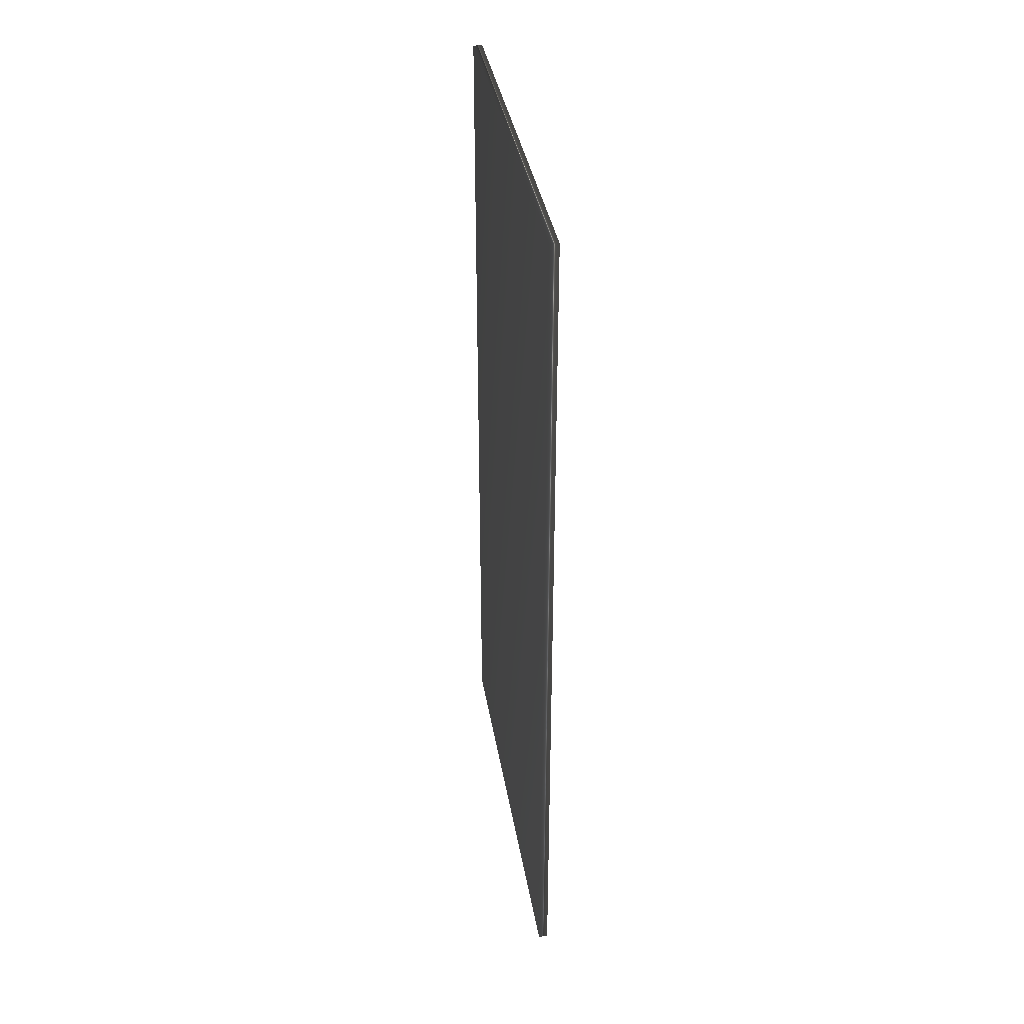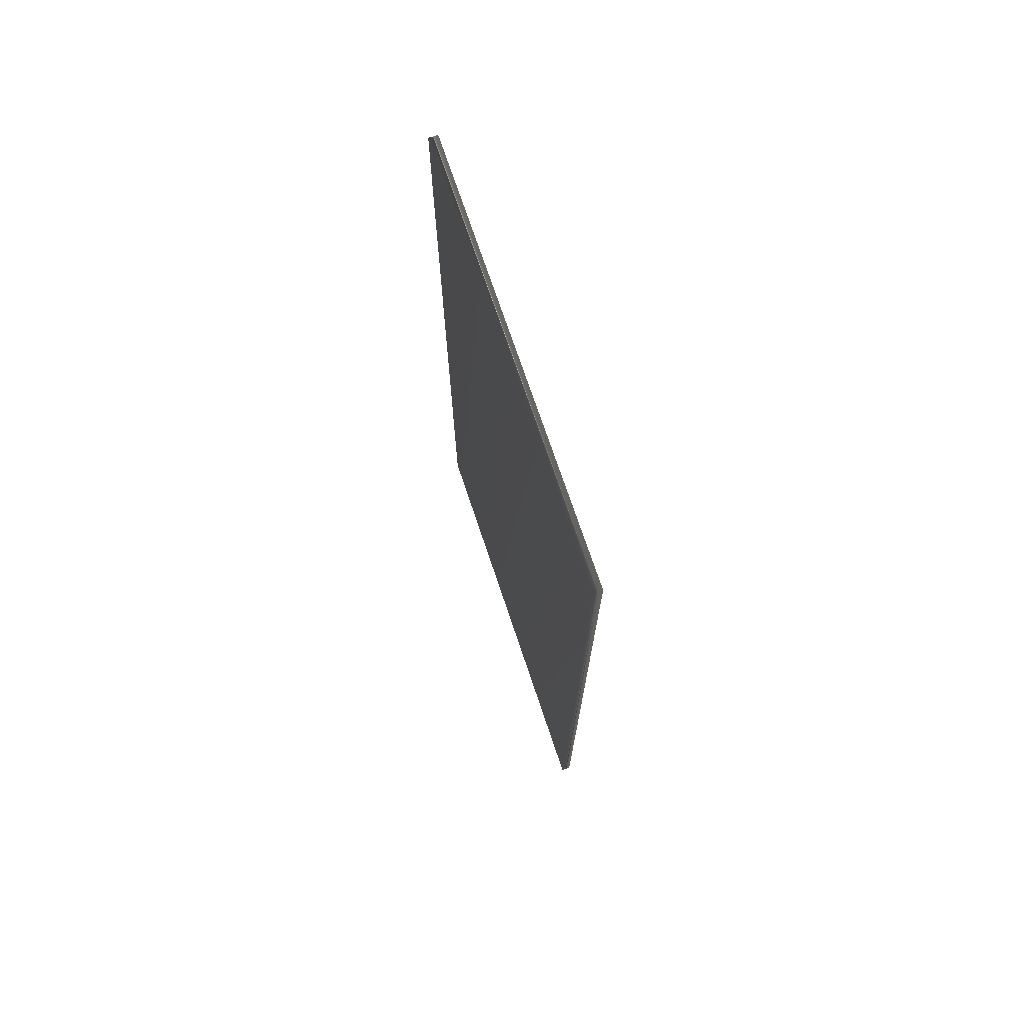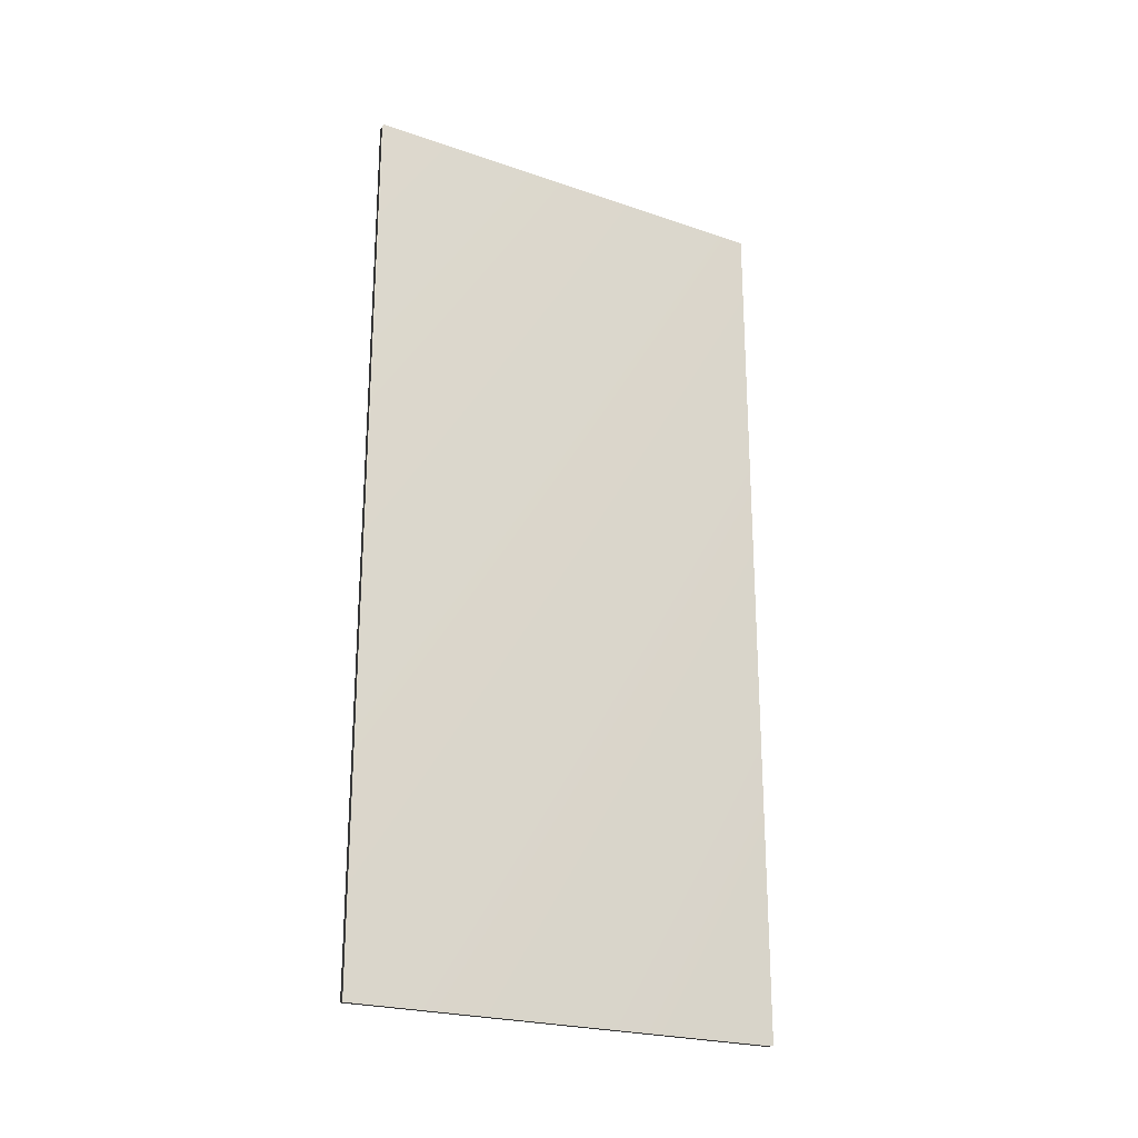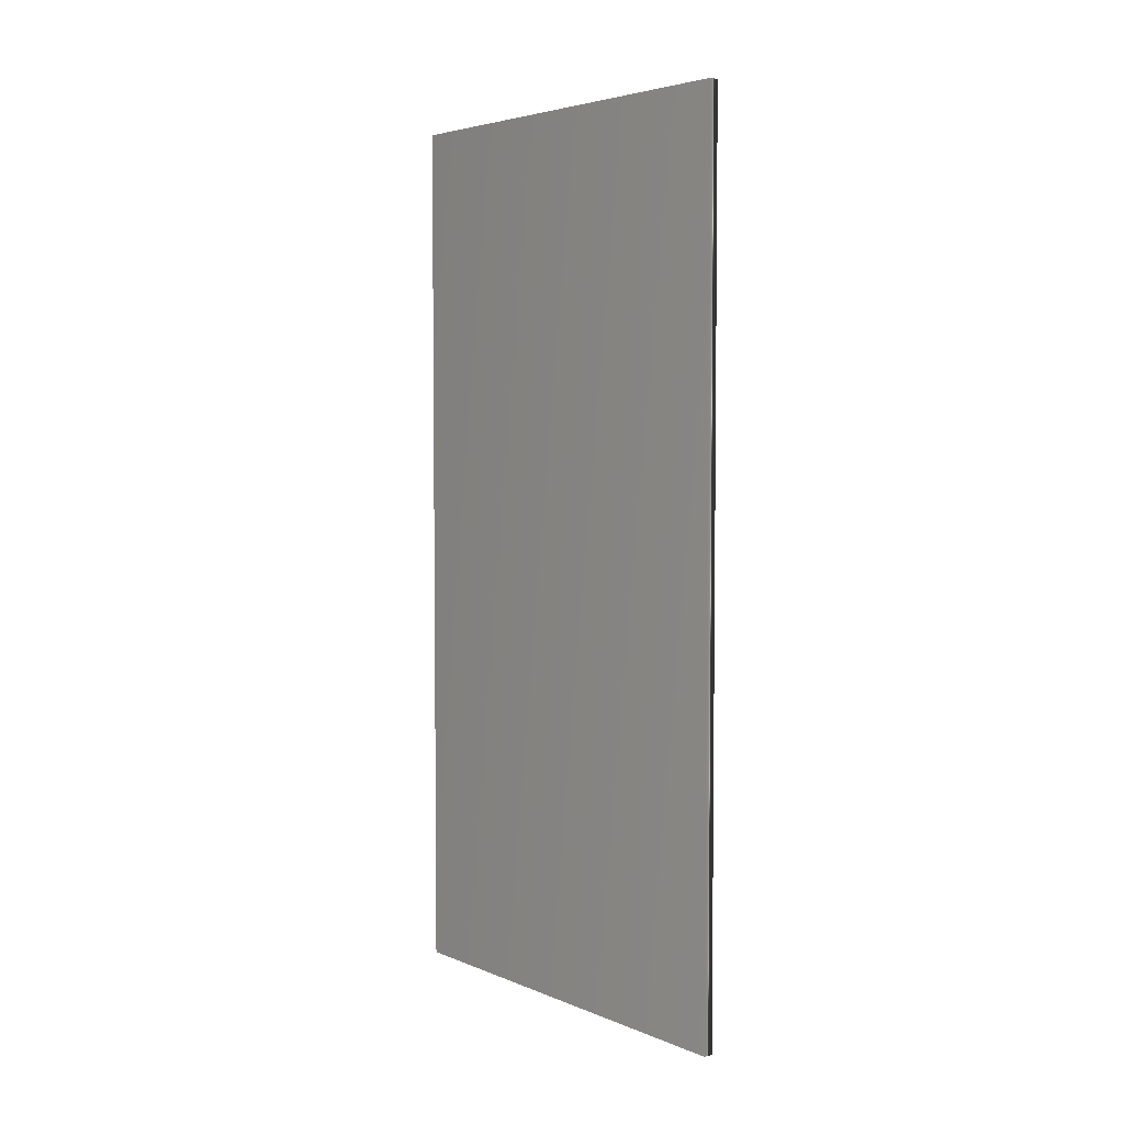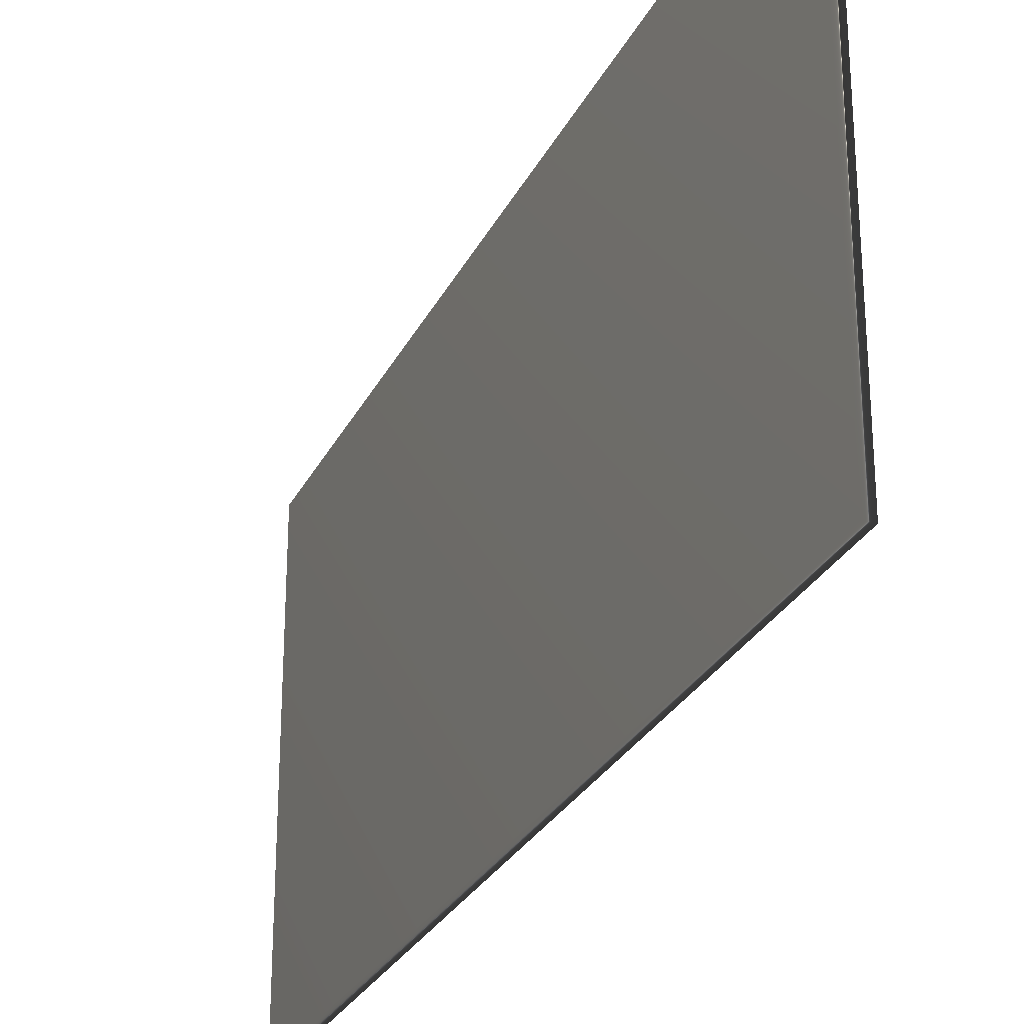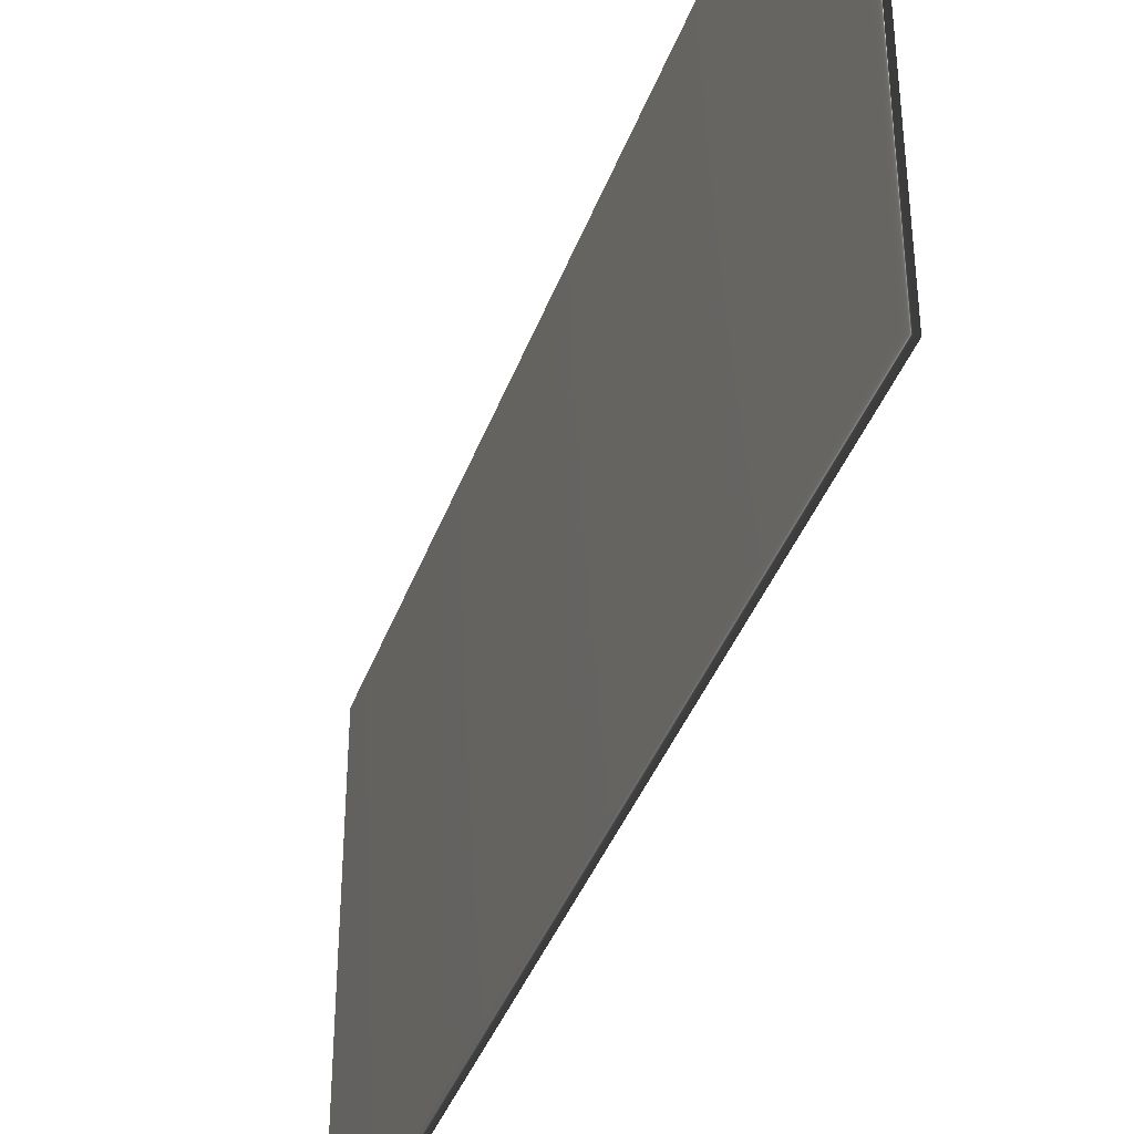
<metadata>
{"format":"obj","ext":"obj","renderer":"f3d","projection":"perspective","resolution":1024,"background":"white","views":[{"elev":36.7,"azim":170.7,"up":"+Y"},{"elev":72.4,"azim":-18.5,"up":"+Y"},{"elev":-23.2,"azim":-120.1,"up":"+Y"},{"elev":4.3,"azim":-37.7,"up":"+Y"},{"elev":-27.6,"azim":-21.9,"up":"+Z"},{"elev":-39.6,"azim":-19.0,"up":"+Z"}]}
</metadata>
<code>
v 51.69 10.47 17.97
v 51.69 2.526 17.97
v 51.6 10.47 17.97
v 51.6 2.526 17.97
v 51.6 2.526 21.92
v 51.6 10.47 21.92
v 51.69 10.47 21.92
v 51.69 2.526 21.92
f 1 2 3
f 3 2 4
f 5 6 4
f 4 6 3
f 7 1 6
f 6 1 3
f 2 8 4
f 4 8 5
f 2 1 8
f 8 1 7
f 8 7 5
f 5 7 6

</code>
